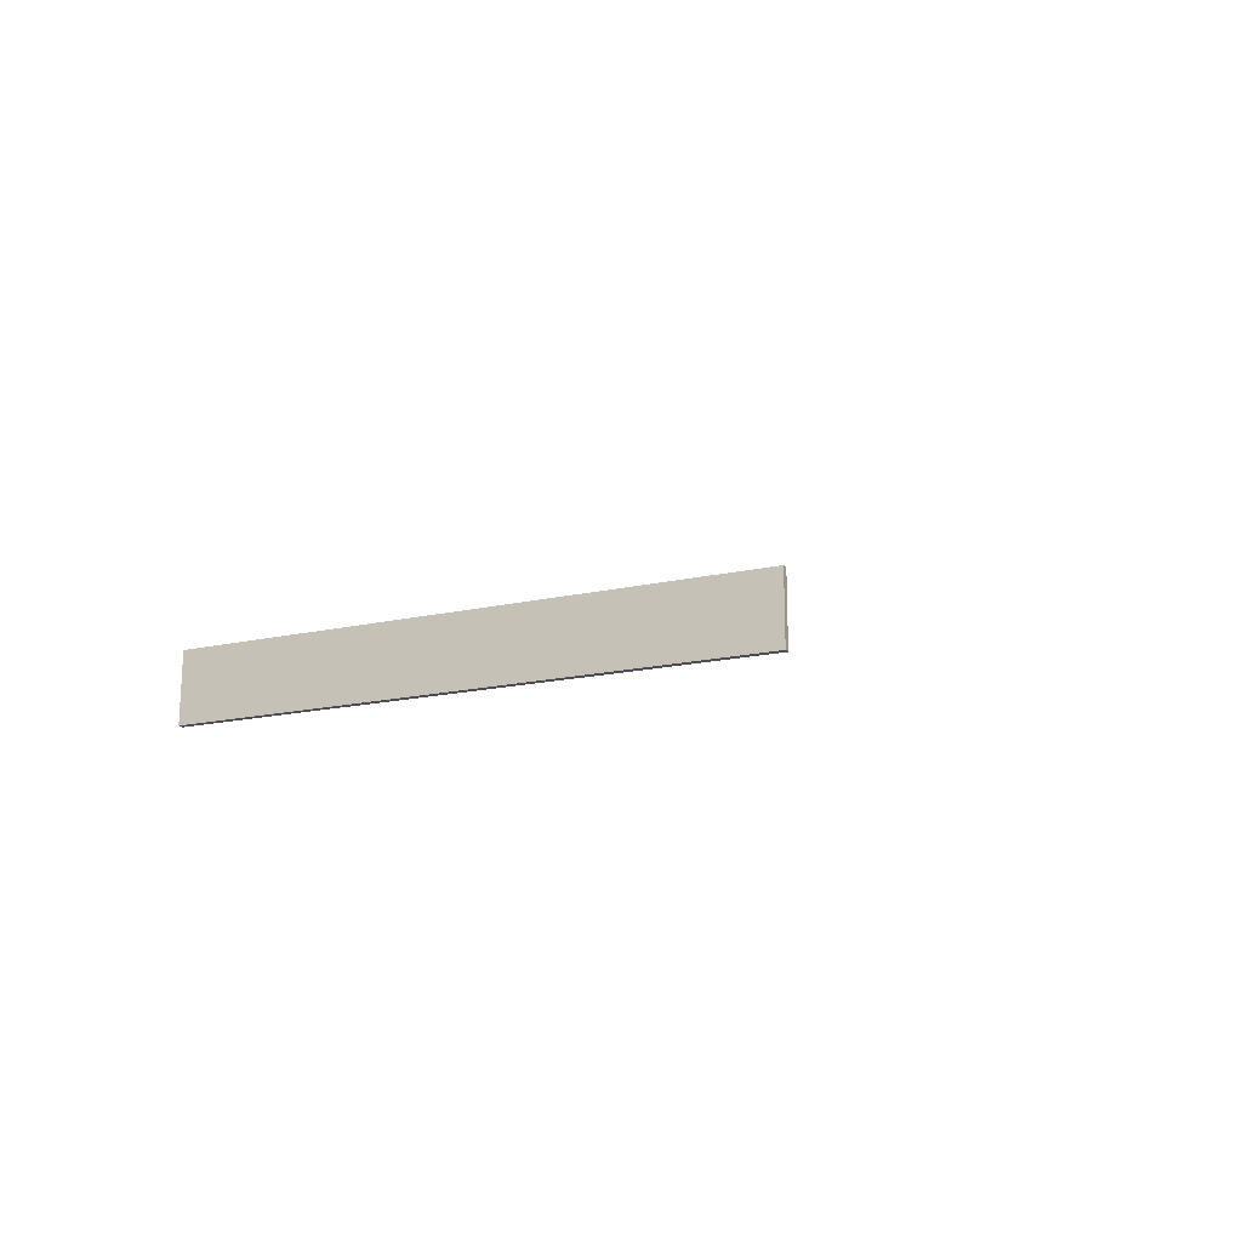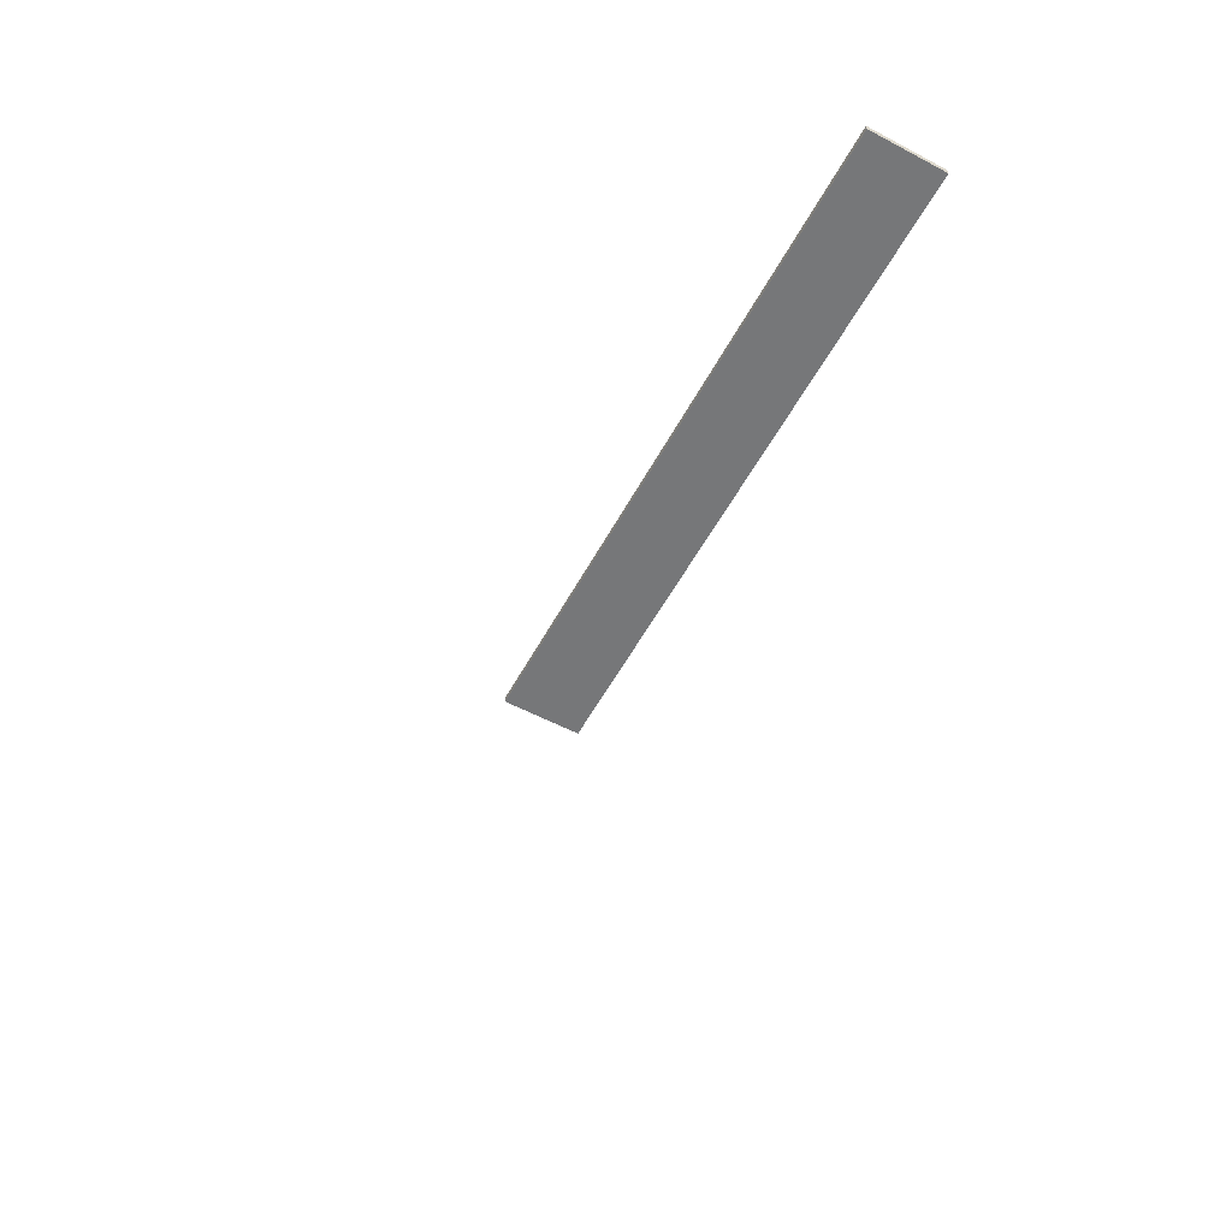
<metadata>
{"format":"obj","ext":"obj","renderer":"f3d","projection":"perspective","resolution":1024,"background":"white","views":[{"elev":-17.3,"azim":-155.6,"up":"+Y"},{"elev":-57.1,"azim":61.4,"up":"+Z"}]}
</metadata>
<code>
g default
v -45 -5.5 0.5
v 45 -5.5 0.5
v -45 5.5 0.5
v 45 5.5 0.5
v -45 5.5 -0.5
v 45 5.5 -0.5
v -45 -5.5 -0.5
v 45 -5.5 -0.5
g pCube2
f 1 2 4 3
f 3 4 6 5
f 5 6 8 7
f 7 8 2 1
f 2 8 6 4
f 7 1 3 5
g default
v -93.43 -0 -7.774
v -92.96 -0 -7.774
v -93.43 0 -7.774
v -92.96 0 -7.774
v -93.43 0 -7.789
v -92.96 0 -7.789
v -93.43 -0 -7.789
v -92.96 -0 -7.789
g initialShadingGroup pCube3
f 9 10 12 11
f 11 12 14 13
f 13 14 16 15
f 15 16 10 9
f 10 16 14 12
f 15 9 11 13

</code>
